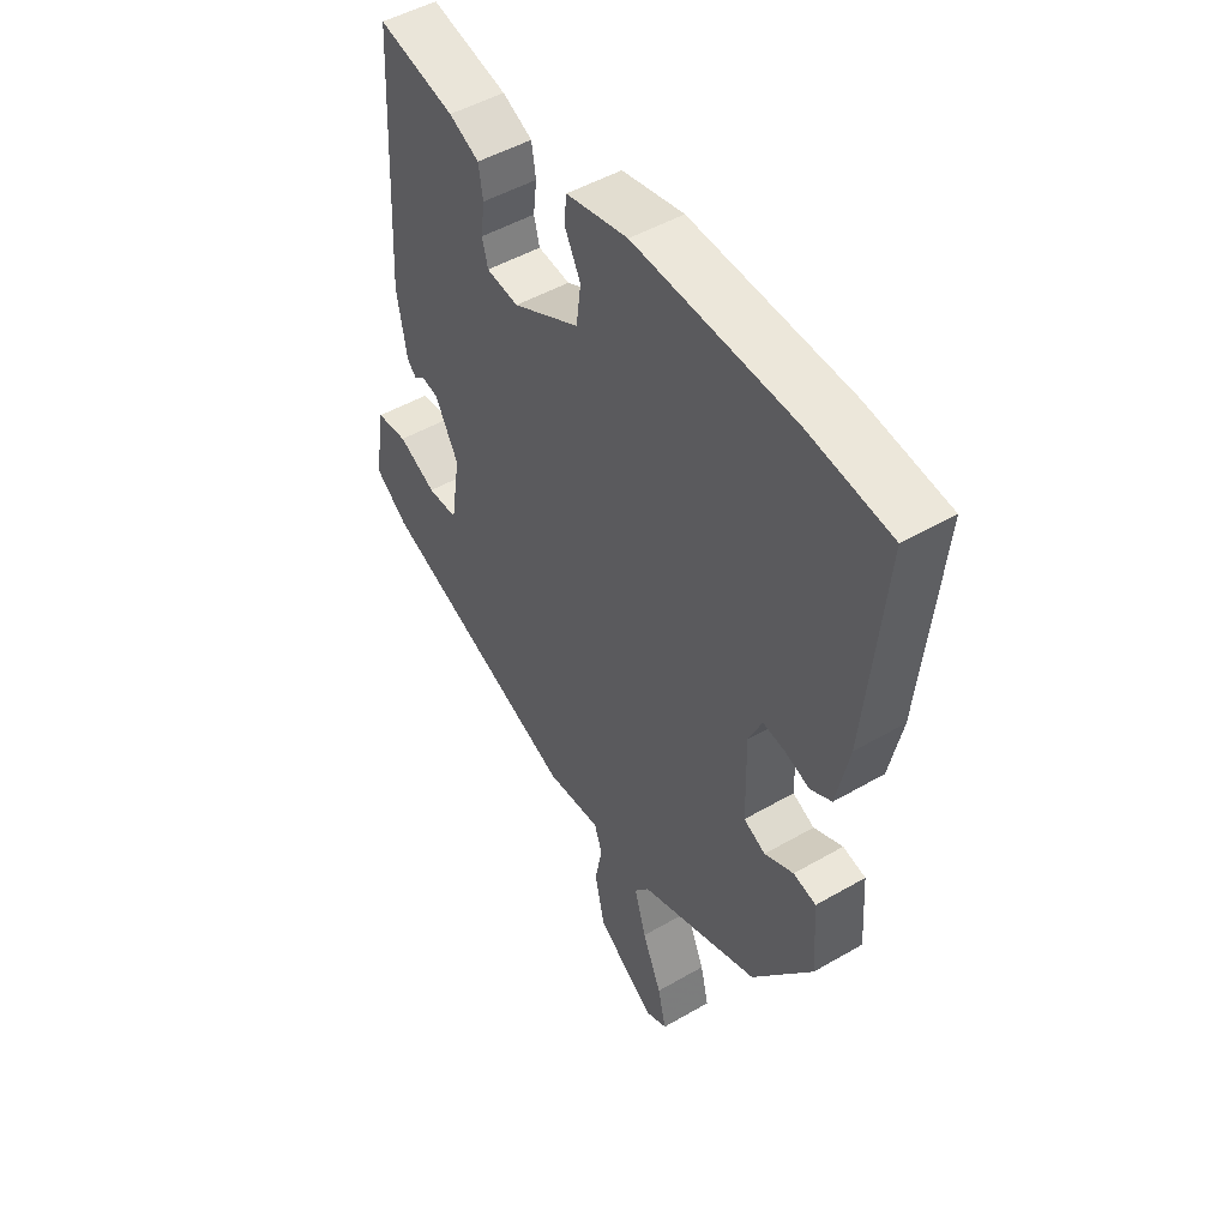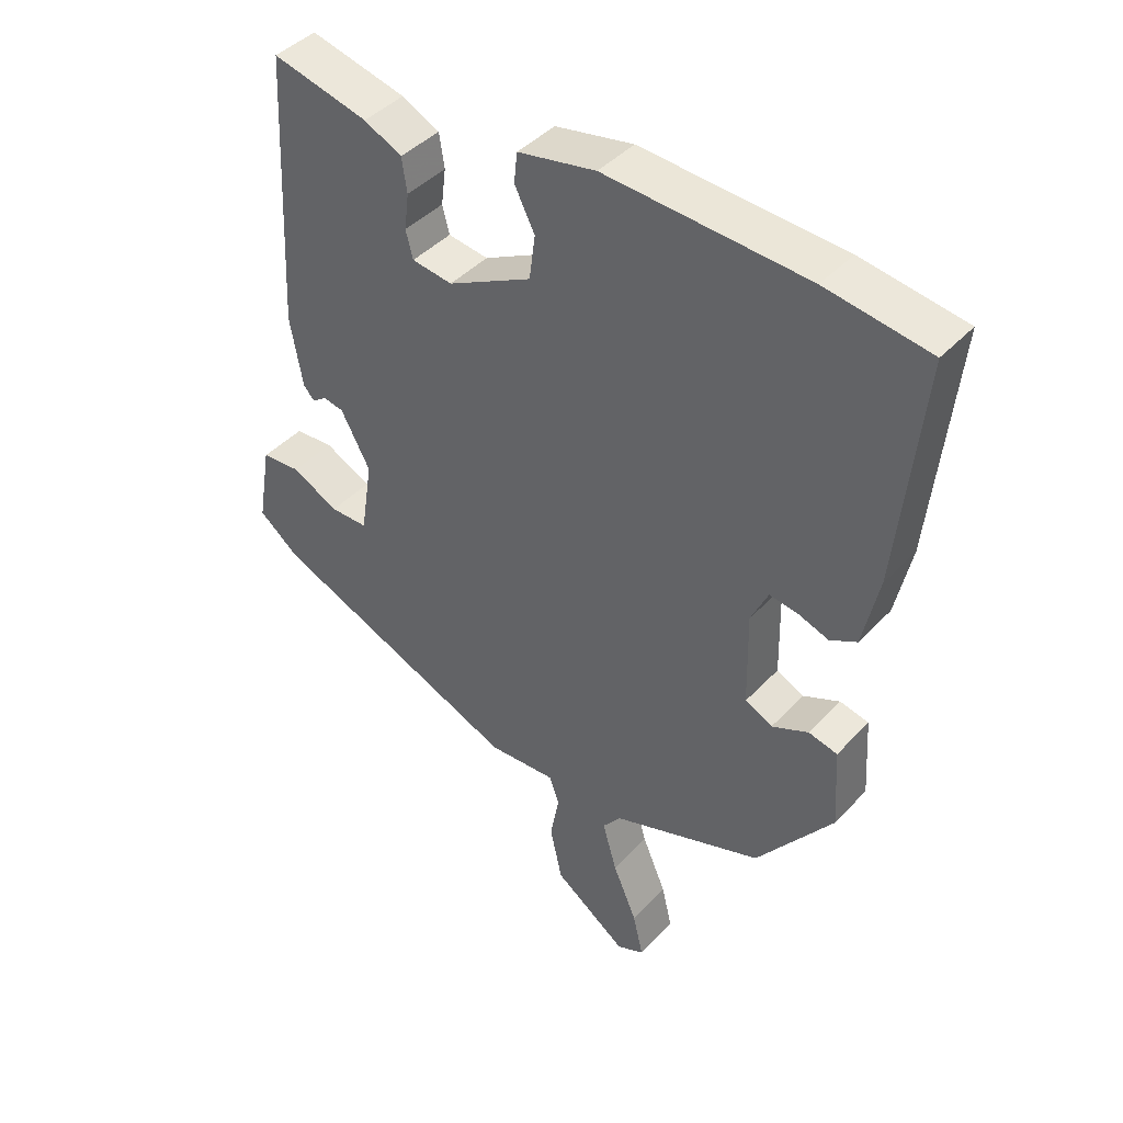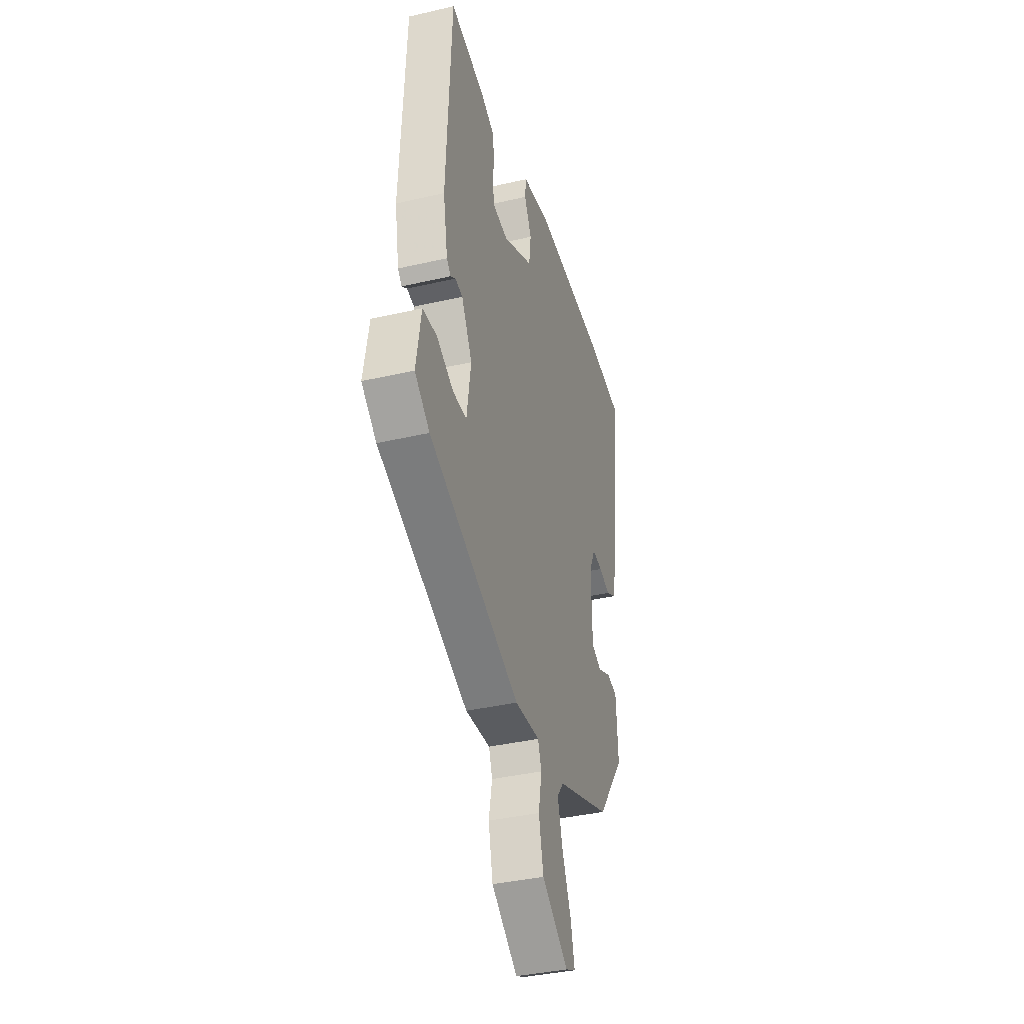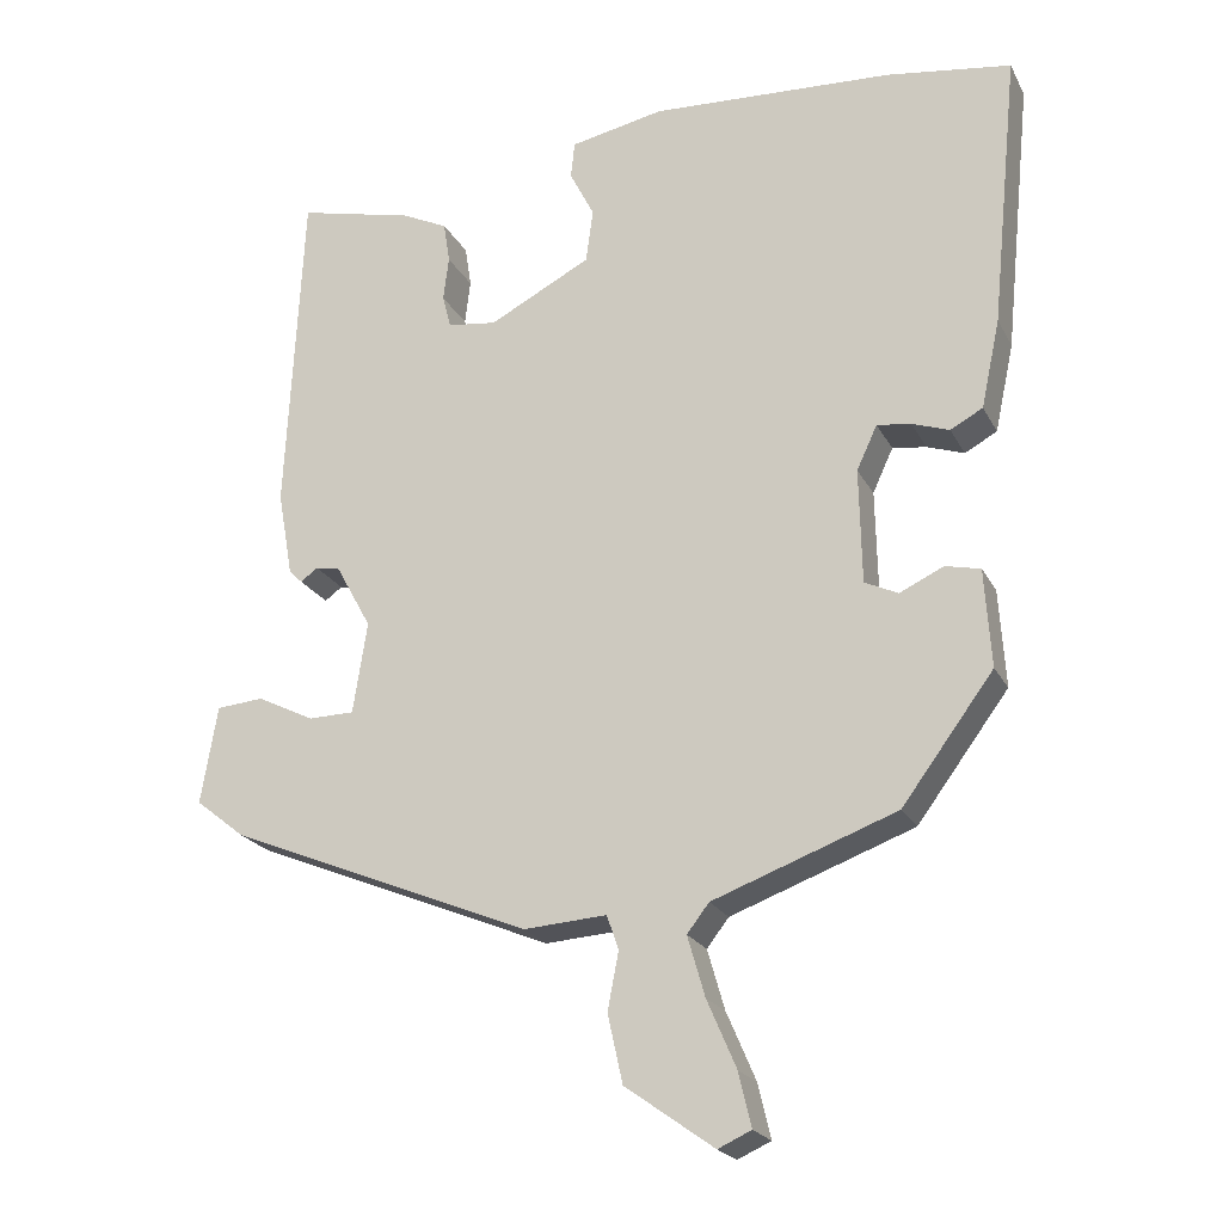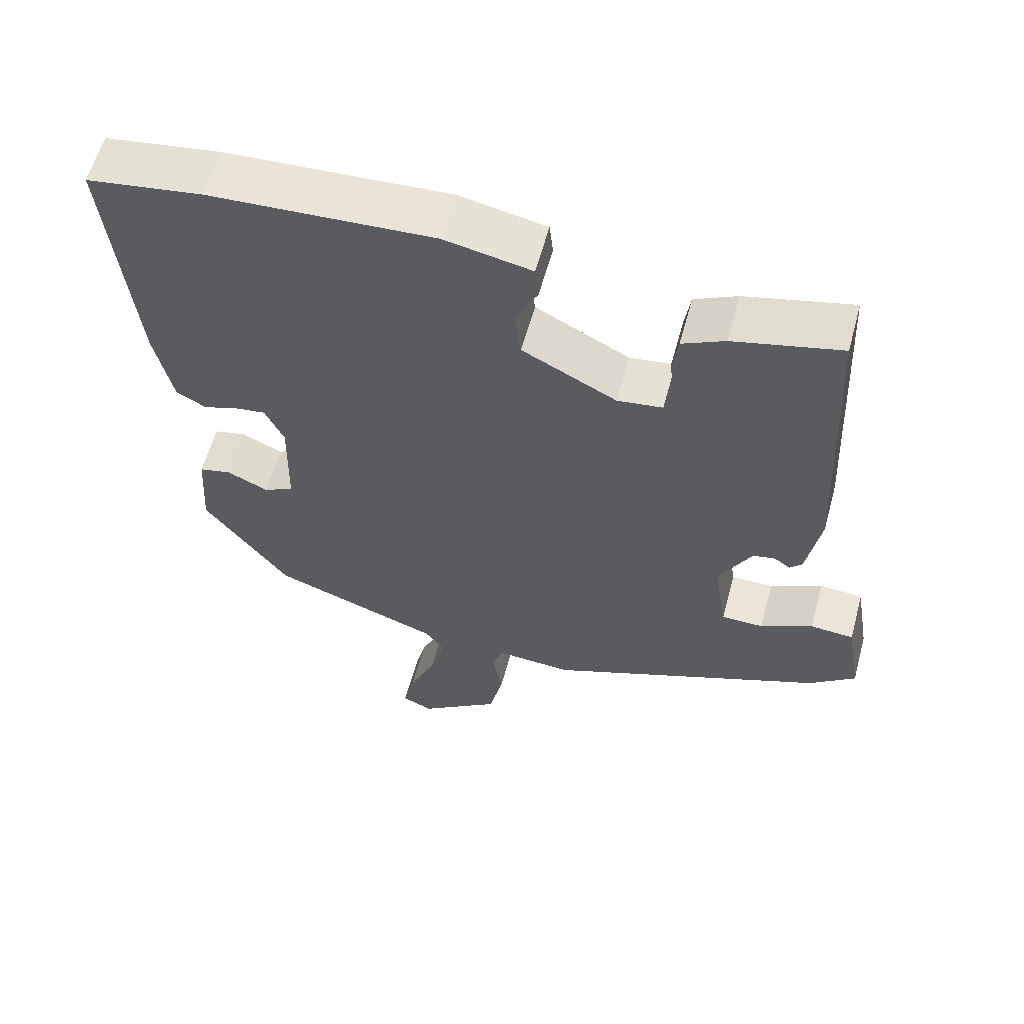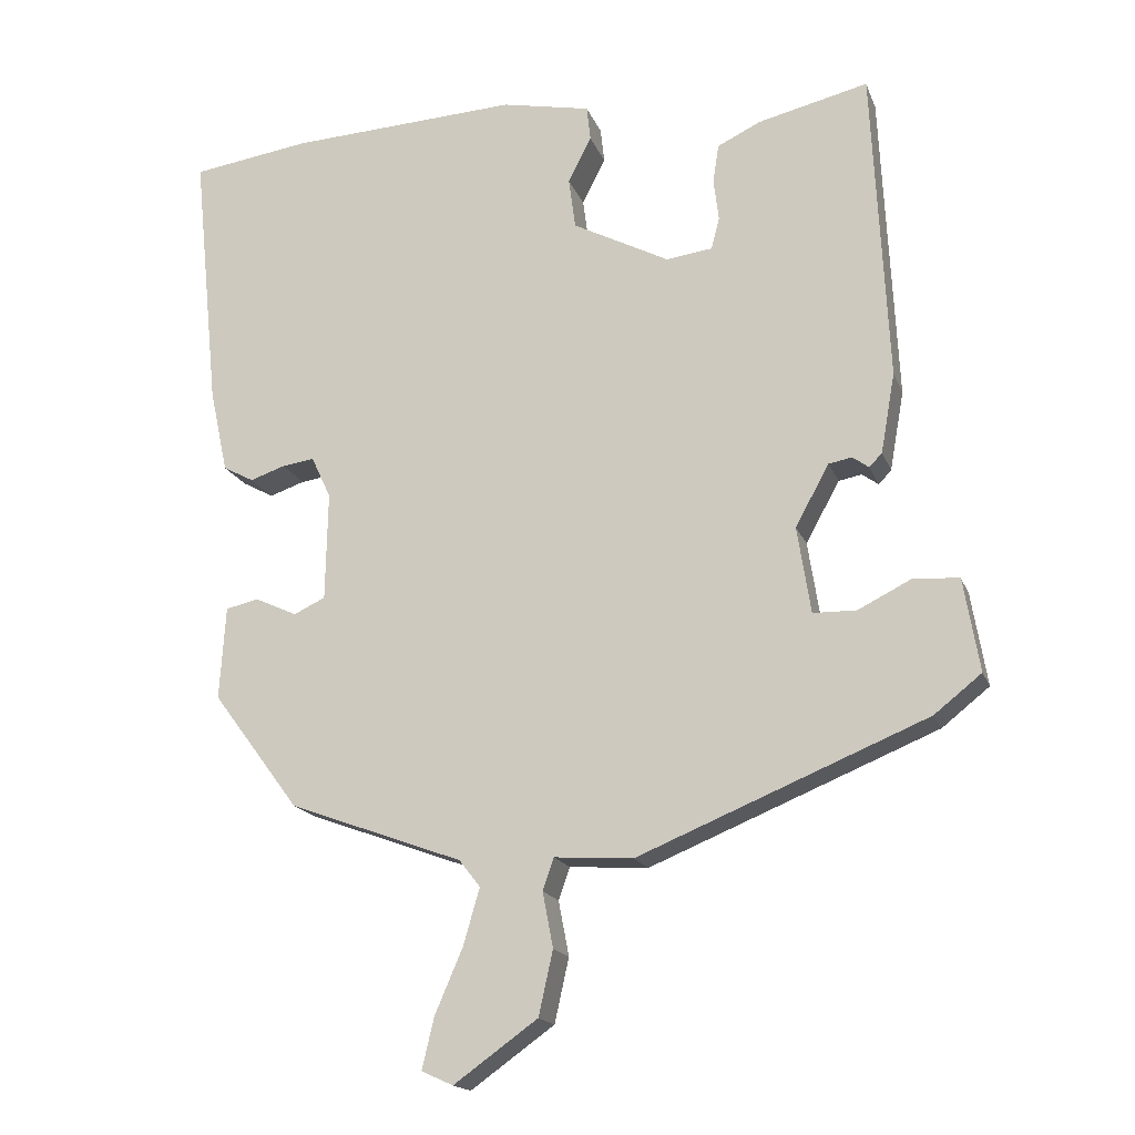
<metadata>
{"format":"obj","ext":"obj","renderer":"f3d","projection":"perspective","resolution":1024,"background":"white","views":[{"elev":48.5,"azim":57.0,"up":"+Z"},{"elev":42.8,"azim":39.1,"up":"+Z"},{"elev":-38.0,"azim":-73.6,"up":"+Z"},{"elev":-21.6,"azim":21.2,"up":"+Z"},{"elev":59.6,"azim":-164.8,"up":"+Z"},{"elev":-17.2,"azim":-163.4,"up":"+Z"}]}
</metadata>
<code>
v -0.486 0.07 -0.389
v -0.549 0.07 -0.339
v -0.528 0.07 -0.215
v -0.468 0.07 -0.21
v -0.396 0.07 -0.246
v -0.338 0.07 -0.245
v -0.32 0.07 -0.129
v -0.365 0.07 -0.047
v -0.396 0.07 -0.041
v -0.418 0.07 -0.057
v -0.435 0.07 -0.039
v -0.454 0.07 0.068
v -0.433 0.07 0.488
v -0.286 0.07 0.453
v -0.228 0.07 0.425
v -0.22 0.07 0.373
v -0.227 0.07 0.317
v -0.216 0.07 0.275
v -0.154 0.07 0.267
v -0.025 0.07 0.334
v -0.016 0.07 0.402
v -0.047 0.07 0.463
v -0.042 0.07 0.509
v 0.077 0.07 0.533
v 0.384 0.07 0.517
v 0.542 0.07 0.494
v 0.507 0.07 0.145
v 0.483 0.07 0.033
v 0.442 0.07 0.011
v 0.395 0.07 0.027
v 0.352 0.07 0.033
v 0.326 0.07 -0.023
v 0.329 0.07 -0.168
v 0.371 0.07 -0.188
v 0.427 0.07 -0.162
v 0.471 0.07 -0.172
v 0.479 0.07 -0.296
v 0.363 0.07 -0.452
v 0.131 0.07 -0.537
v 0.103 0.07 -0.573
v 0.125 0.07 -0.649
v 0.162 0.07 -0.735
v 0.178 0.07 -0.803
v 0.136 0.07 -0.822
v 0.024 0.07 -0.742
v 0.005 0.07 -0.656
v 0.019 0.07 -0.583
v 0.004 0.07 -0.54
v -0.101 0.07 -0.547
v -0.486 0 -0.389
v -0.549 0 -0.339
v -0.528 0 -0.215
v -0.468 0 -0.21
v -0.396 0 -0.246
v -0.338 0 -0.245
v -0.32 0 -0.129
v -0.365 0 -0.047
v -0.396 0 -0.041
v -0.418 0 -0.057
v -0.435 0 -0.039
v -0.454 0 0.068
v -0.433 0 0.488
v -0.286 0 0.453
v -0.228 0 0.425
v -0.22 0 0.373
v -0.227 0 0.317
v -0.216 0 0.275
v -0.154 0 0.267
v -0.025 0 0.334
v -0.016 0 0.402
v -0.047 0 0.463
v -0.042 0 0.509
v 0.077 0 0.533
v 0.384 0 0.517
v 0.542 0 0.494
v 0.507 0 0.145
v 0.483 0 0.033
v 0.442 0 0.011
v 0.395 0 0.027
v 0.352 0 0.033
v 0.326 0 -0.023
v 0.329 0 -0.168
v 0.371 0 -0.188
v 0.427 0 -0.162
v 0.471 0 -0.172
v 0.479 0 -0.296
v 0.363 0 -0.452
v 0.131 0 -0.537
v 0.103 0 -0.573
v 0.125 0 -0.649
v 0.162 0 -0.735
v 0.178 0 -0.803
v 0.136 0 -0.822
v 0.024 0 -0.742
v 0.005 0 -0.656
v 0.019 0 -0.583
v 0.004 0 -0.54
v -0.101 0 -0.547
f 48 49 1 2
f 44 45 46 47
f 44 47 48
f 41 42 43 44
f 40 41 44 48
f 39 40 48 2
f 34 35 36 37
f 33 34 37 38
f 27 28 29 30
f 27 30 31
f 26 27 31
f 25 26 31 32
f 21 22 23 24
f 20 21 24 25
f 19 20 25 32
f 14 15 16 17
f 14 17 18
f 13 14 18
f 12 13 18
f 9 10 11 12
f 8 9 12 18
f 7 8 18 19
f 2 3 4 5
f 2 5 6
f 33 38 39 2
f 6 7 19 32
f 2 6 32 33
f 51 50 98 97
f 96 95 94 93
f 97 96 93
f 93 92 91 90
f 97 93 90 89
f 51 97 89 88
f 86 85 84 83
f 87 86 83 82
f 79 78 77 76
f 80 79 76
f 80 76 75
f 81 80 75 74
f 73 72 71 70
f 74 73 70 69
f 81 74 69 68
f 66 65 64 63
f 67 66 63
f 67 63 62
f 67 62 61
f 61 60 59 58
f 67 61 58 57
f 68 67 57 56
f 54 53 52 51
f 55 54 51
f 51 88 87 82
f 81 68 56 55
f 82 81 55 51
f 1 50 51 2
f 2 51 52 3
f 3 52 53 4
f 4 53 54 5
f 5 54 55 6
f 6 55 56 7
f 7 56 57 8
f 8 57 58 9
f 9 58 59 10
f 10 59 60 11
f 11 60 61 12
f 12 61 62 13
f 13 62 63 14
f 14 63 64 15
f 15 64 65 16
f 16 65 66 17
f 17 66 67 18
f 18 67 68 19
f 19 68 69 20
f 20 69 70 21
f 21 70 71 22
f 22 71 72 23
f 23 72 73 24
f 24 73 74 25
f 25 74 75 26
f 26 75 76 27
f 27 76 77 28
f 28 77 78 29
f 29 78 79 30
f 30 79 80 31
f 31 80 81 32
f 32 81 82 33
f 33 82 83 34
f 34 83 84 35
f 35 84 85 36
f 36 85 86 37
f 37 86 87 38
f 38 87 88 39
f 39 88 89 40
f 40 89 90 41
f 41 90 91 42
f 42 91 92 43
f 43 92 93 44
f 44 93 94 45
f 45 94 95 46
f 46 95 96 47
f 47 96 97 48
f 48 97 98 49
f 49 98 50 1

</code>
